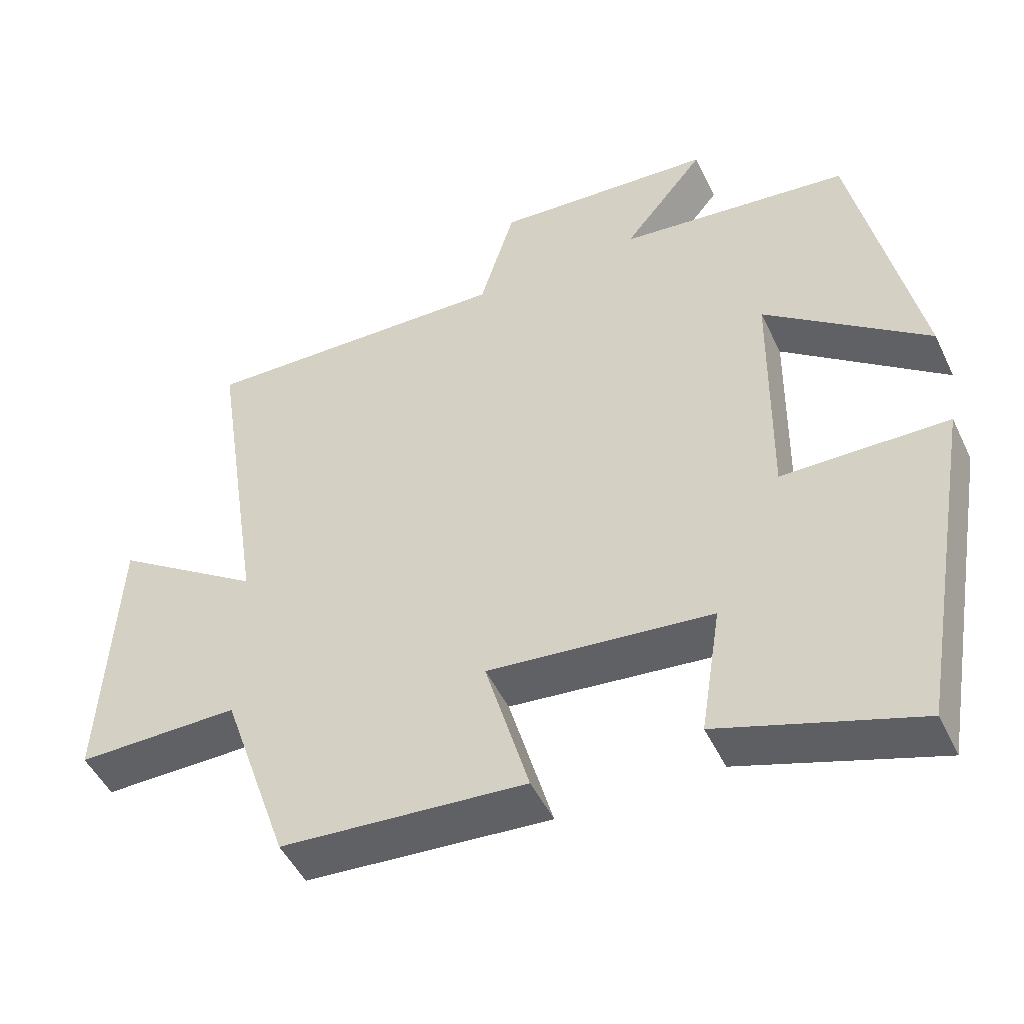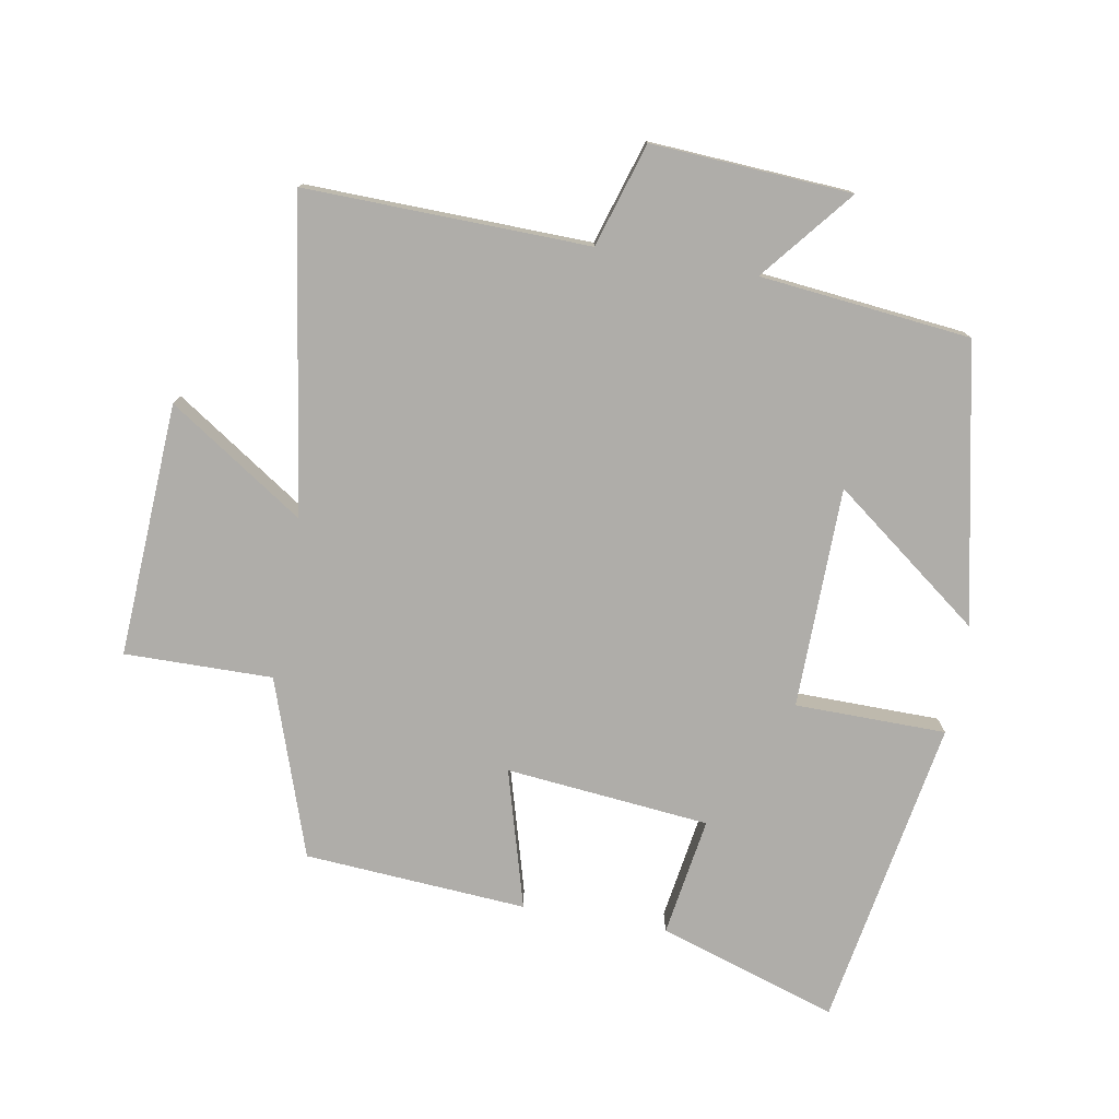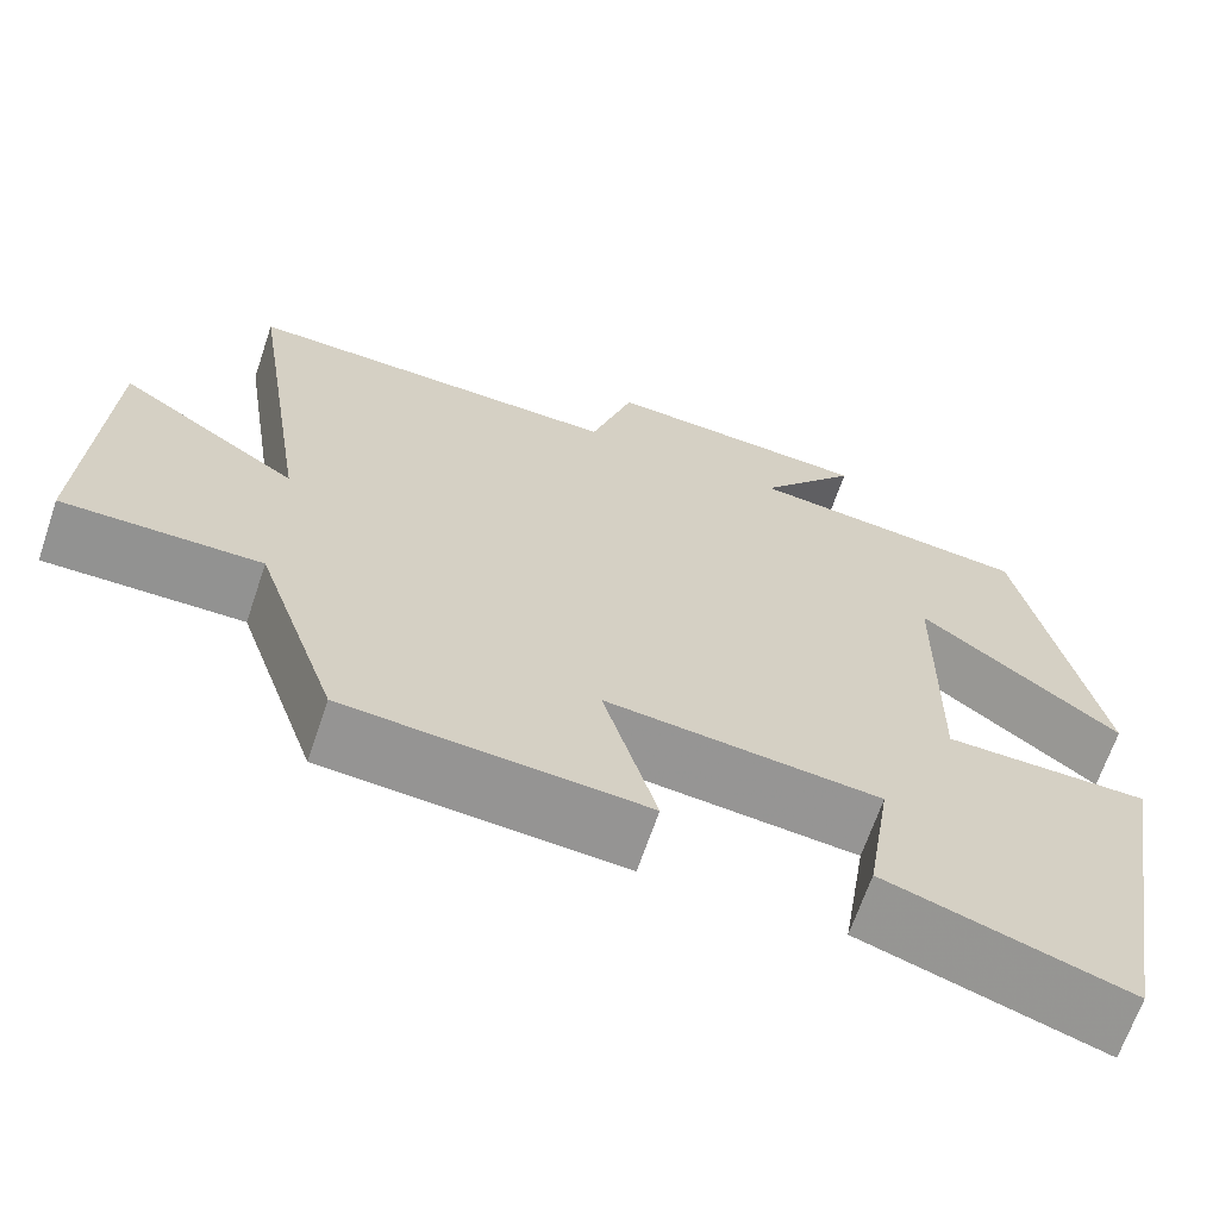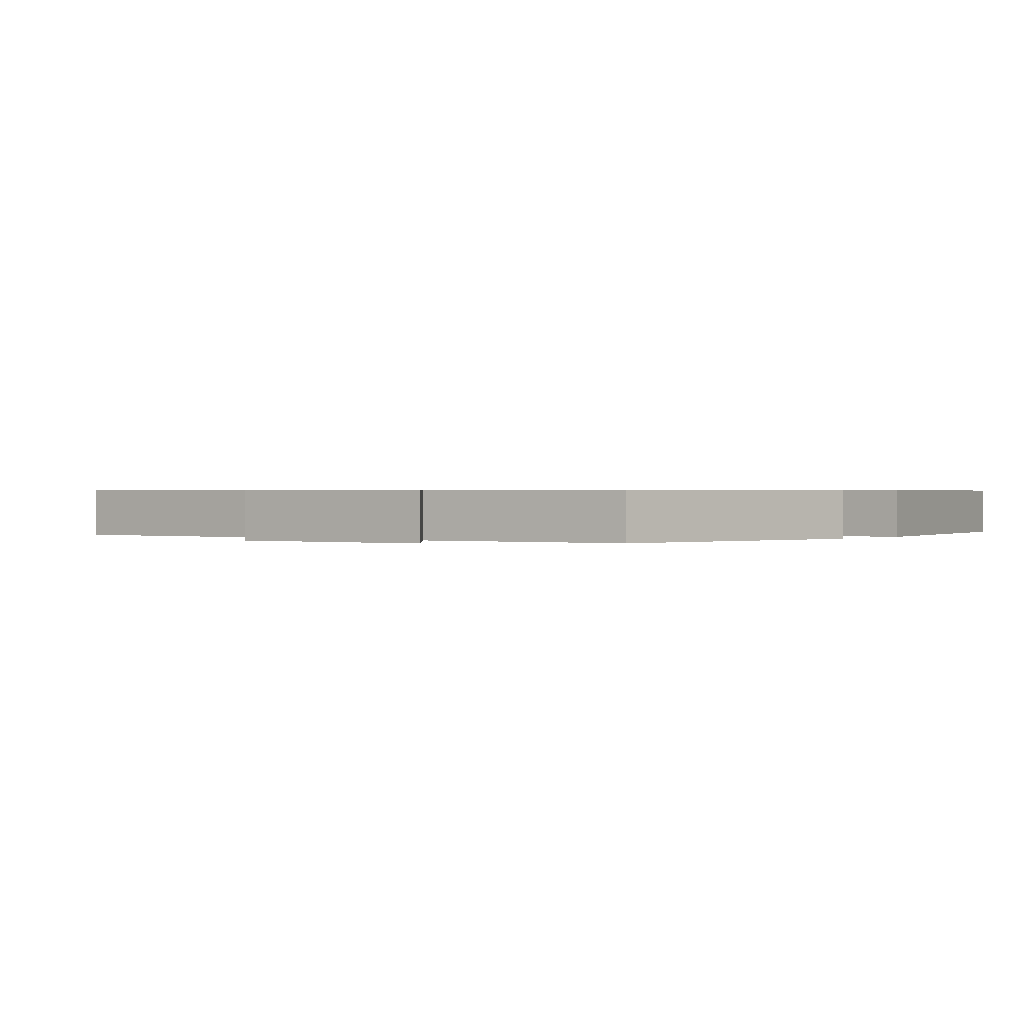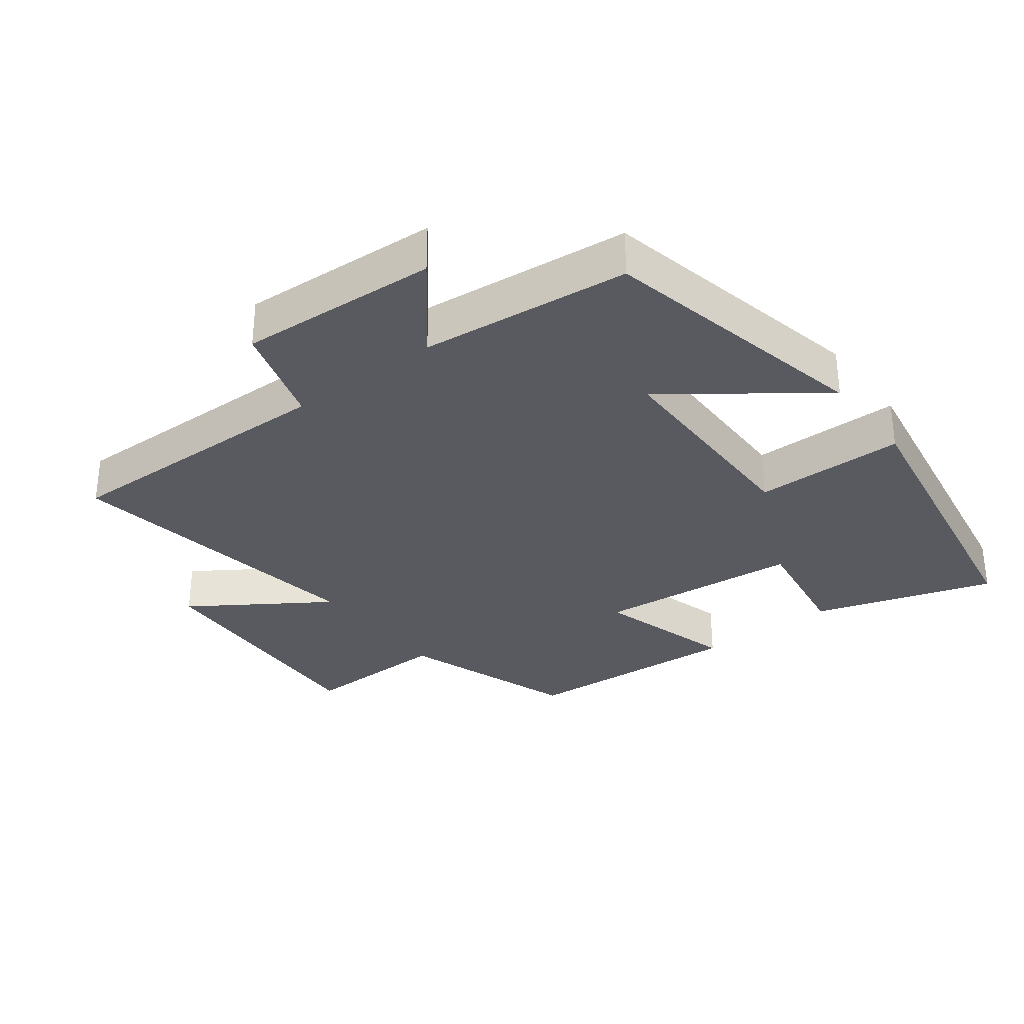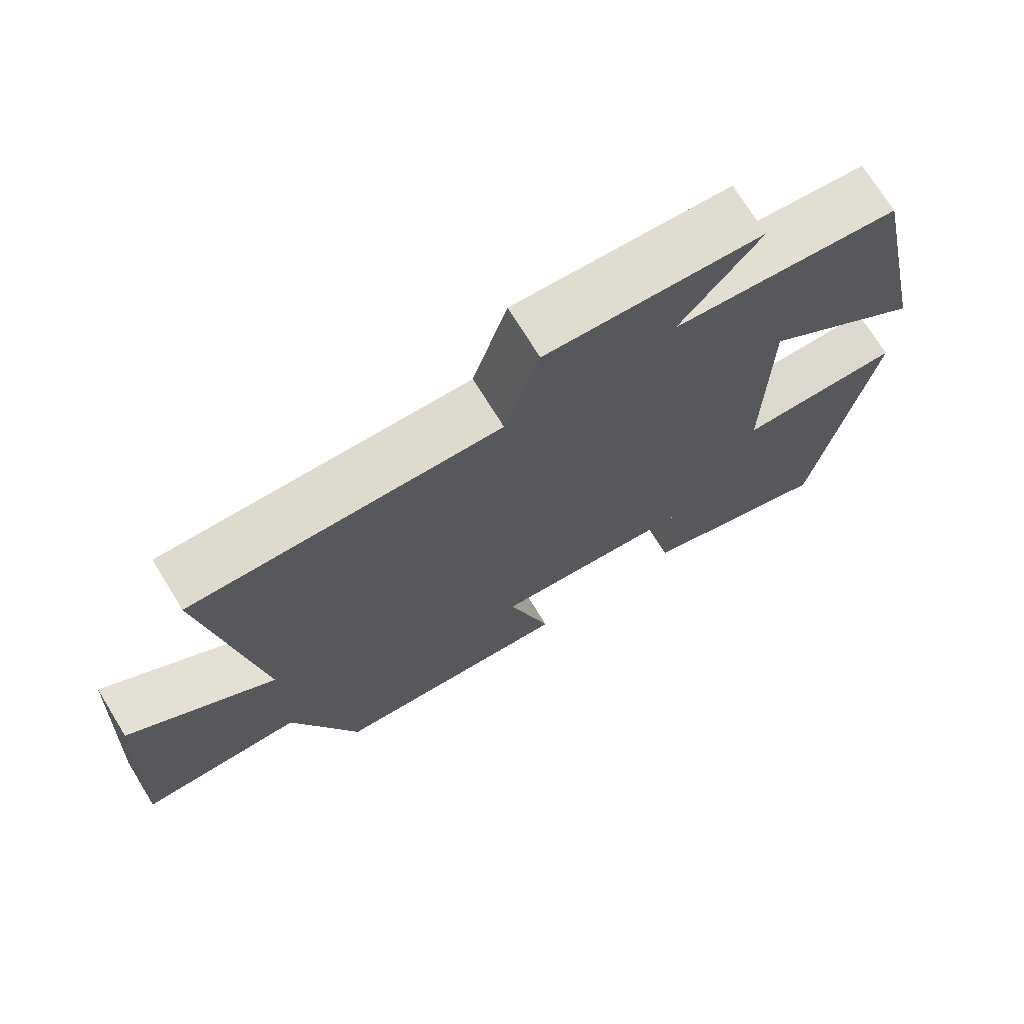
<metadata>
{"format":"obj","ext":"obj","renderer":"f3d","projection":"perspective","resolution":1024,"background":"white","views":[{"elev":-48.4,"azim":24.7,"up":"+Z"},{"elev":-77.2,"azim":-10.1,"up":"+Y"},{"elev":-66.5,"azim":-18.7,"up":"+Z"},{"elev":0.5,"azim":37.8,"up":"+Y"},{"elev":-31.9,"azim":37.4,"up":"+Y"},{"elev":72.0,"azim":-31.6,"up":"+Z"}]}
</metadata>
<code>
v -0.572 0.07 0.509
v -0.144 0.07 0.5
v -0.096 0.07 0.656
v 0.206 0.07 0.638
v 0.094 0.07 0.5
v 0.412 0.07 0.467
v 0.5 0.07 0.049
v 0.276 0.07 0.219
v 0.272 0.07 -0.115
v 0.5 0.07 -0.117
v 0.419 0.07 -0.587
v 0.148 0.07 -0.5
v 0.176 0.07 -0.32
v -0.132 0.07 -0.29
v -0.072 0.07 -0.5
v -0.408 0.07 -0.477
v -0.5 0.07 -0.209
v -0.723 0.07 -0.212
v -0.703 0.07 0.172
v -0.5 0.07 0.037
v -0.572 0 0.509
v -0.144 0 0.5
v -0.096 0 0.656
v 0.206 0 0.638
v 0.094 0 0.5
v 0.412 0 0.467
v 0.5 0 0.049
v 0.276 0 0.219
v 0.272 0 -0.115
v 0.5 0 -0.117
v 0.419 0 -0.587
v 0.148 0 -0.5
v 0.176 0 -0.32
v -0.132 0 -0.29
v -0.072 0 -0.5
v -0.408 0 -0.477
v -0.5 0 -0.209
v -0.723 0 -0.212
v -0.703 0 0.172
v -0.5 0 0.037
f 17 18 19 20
f 15 16 17 20
f 14 15 20 1
f 13 14 1 2
f 10 11 12 13
f 9 10 13
f 8 9 13 2
f 5 6 7 8
f 5 8 2 3
f 3 4 5
f 40 39 38 37
f 40 37 36 35
f 21 40 35 34
f 22 21 34 33
f 33 32 31 30
f 33 30 29
f 22 33 29 28
f 28 27 26 25
f 23 22 28 25
f 25 24 23
f 1 21 22 2
f 2 22 23 3
f 3 23 24 4
f 4 24 25 5
f 5 25 26 6
f 6 26 27 7
f 7 27 28 8
f 8 28 29 9
f 9 29 30 10
f 10 30 31 11
f 11 31 32 12
f 12 32 33 13
f 13 33 34 14
f 14 34 35 15
f 15 35 36 16
f 16 36 37 17
f 17 37 38 18
f 18 38 39 19
f 19 39 40 20
f 20 40 21 1

</code>
